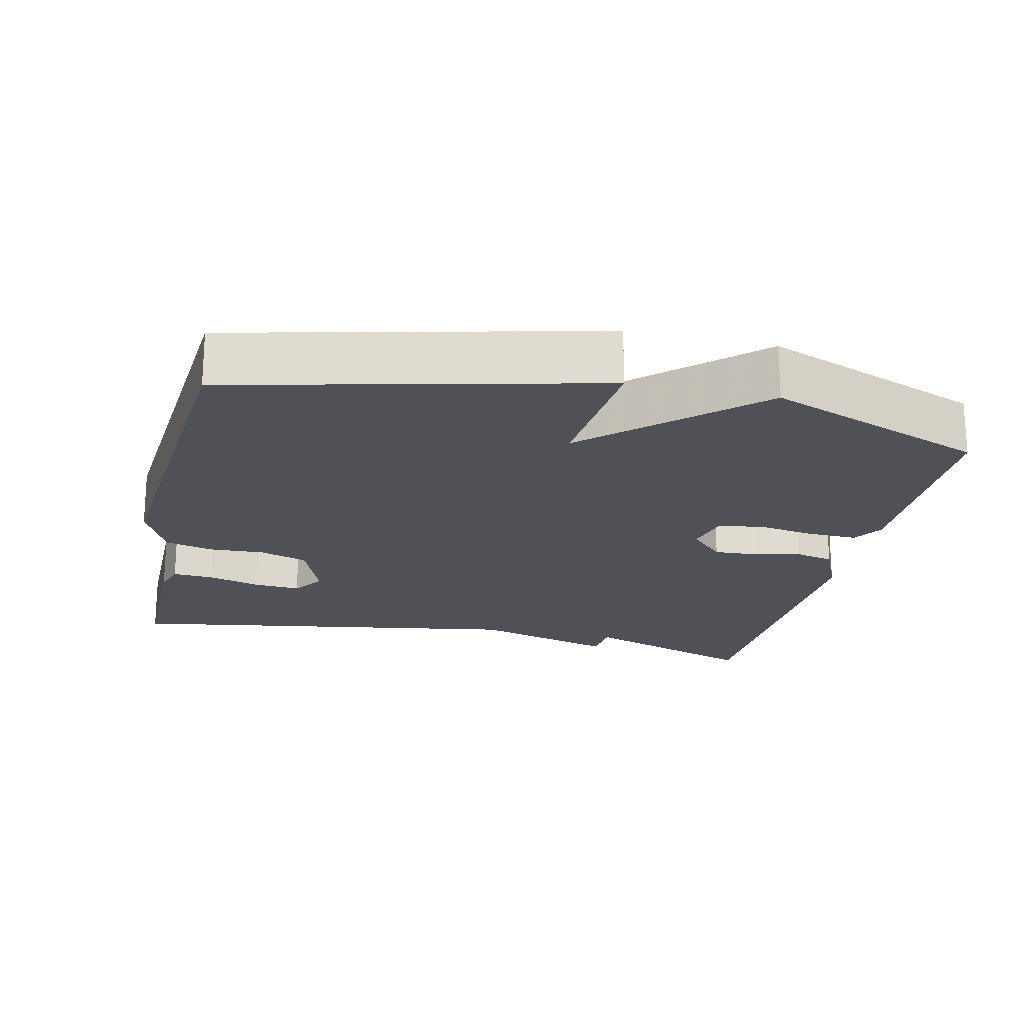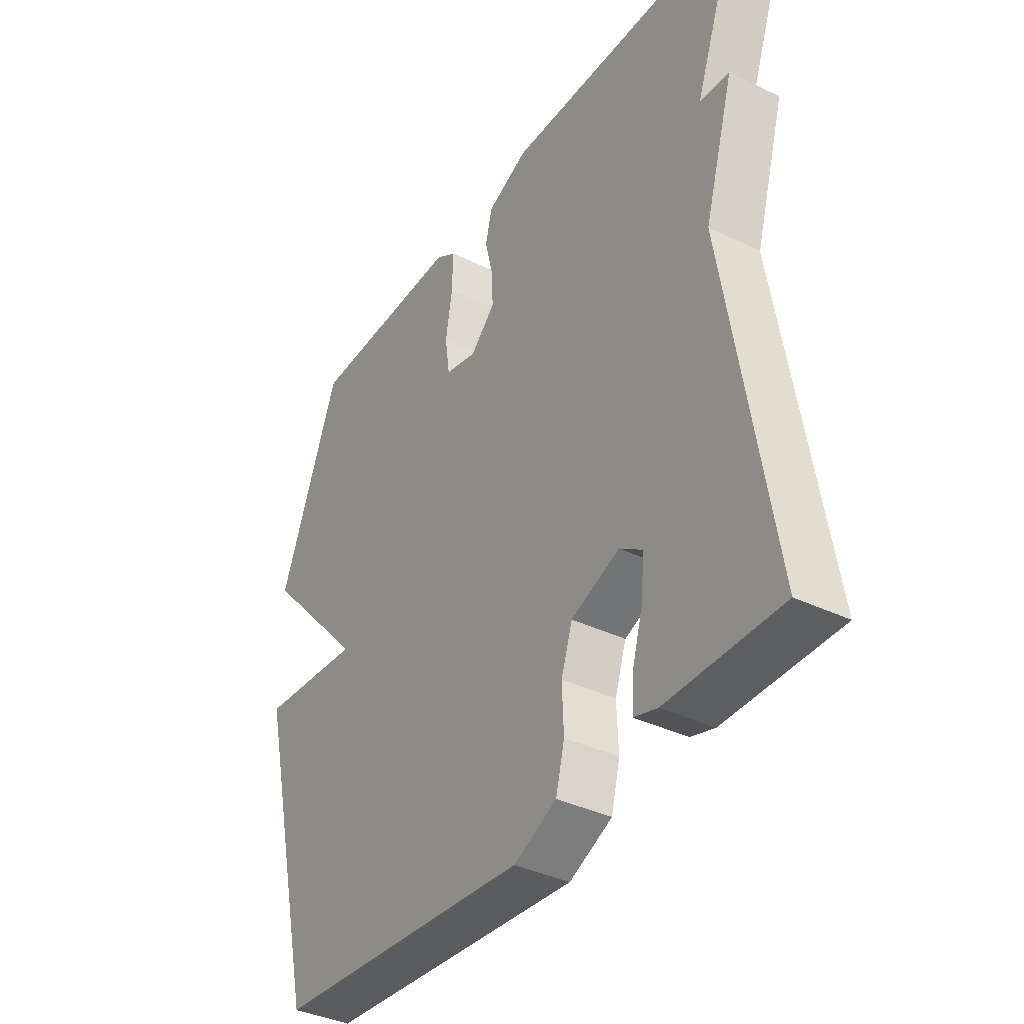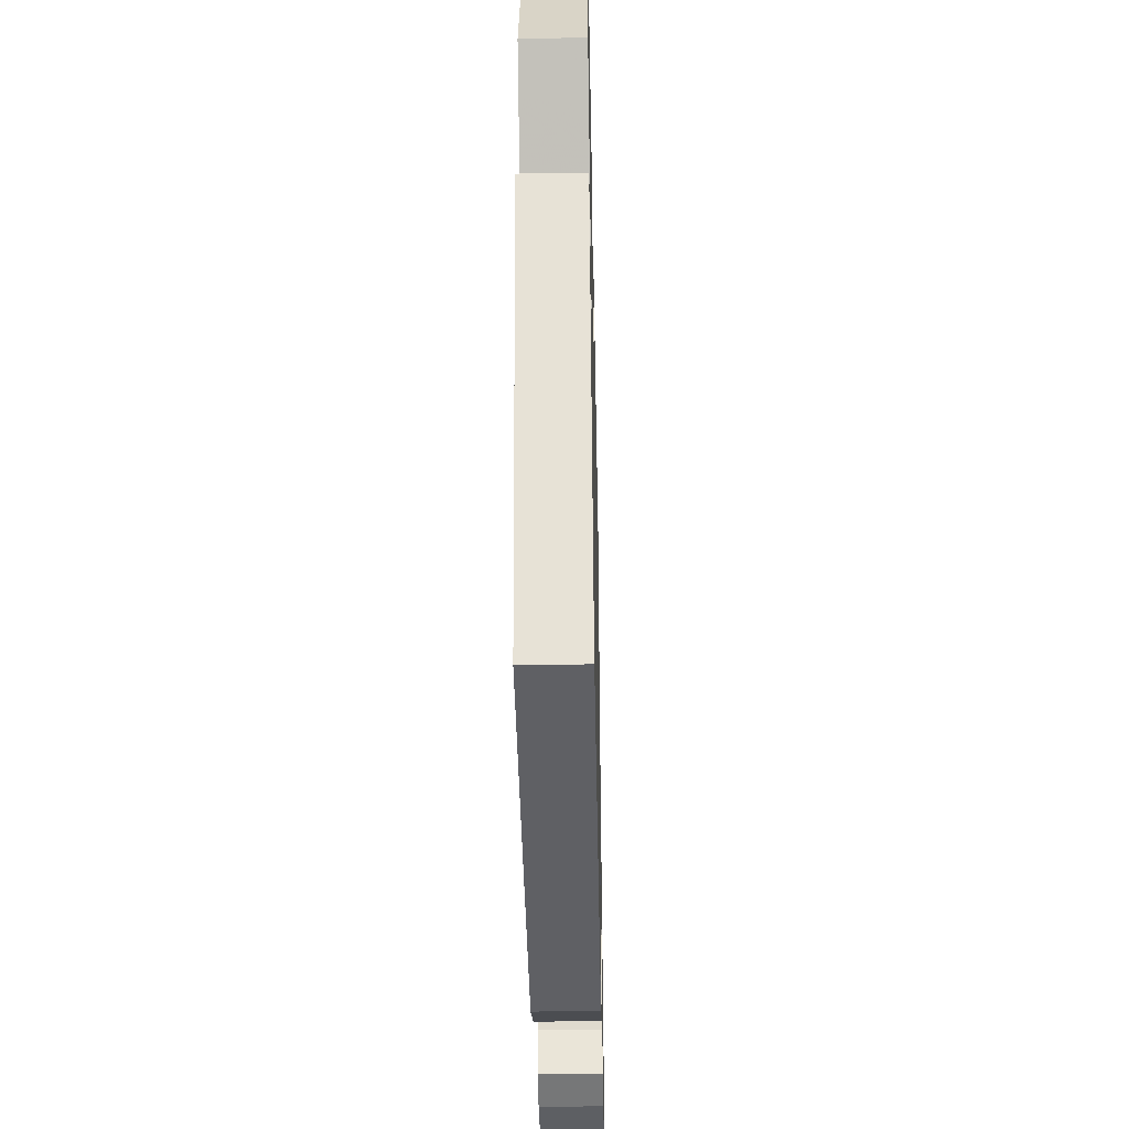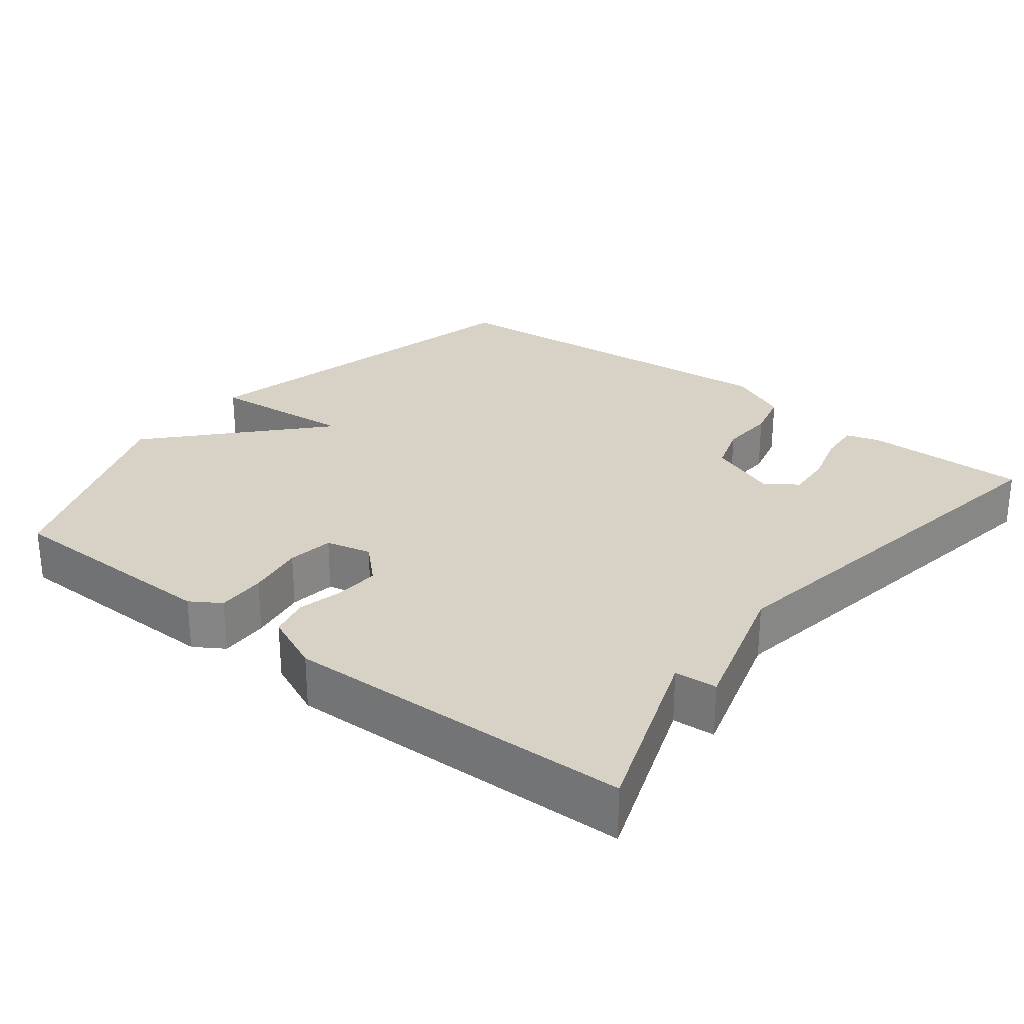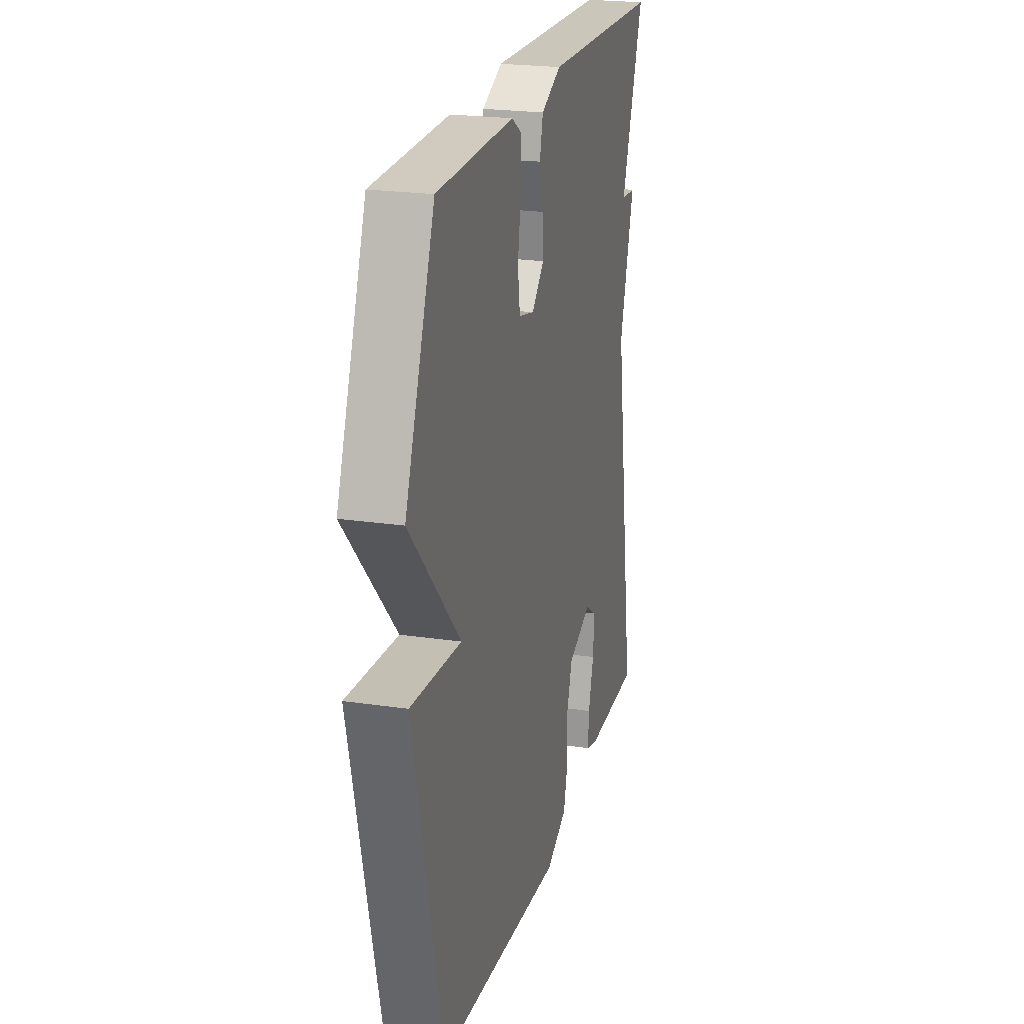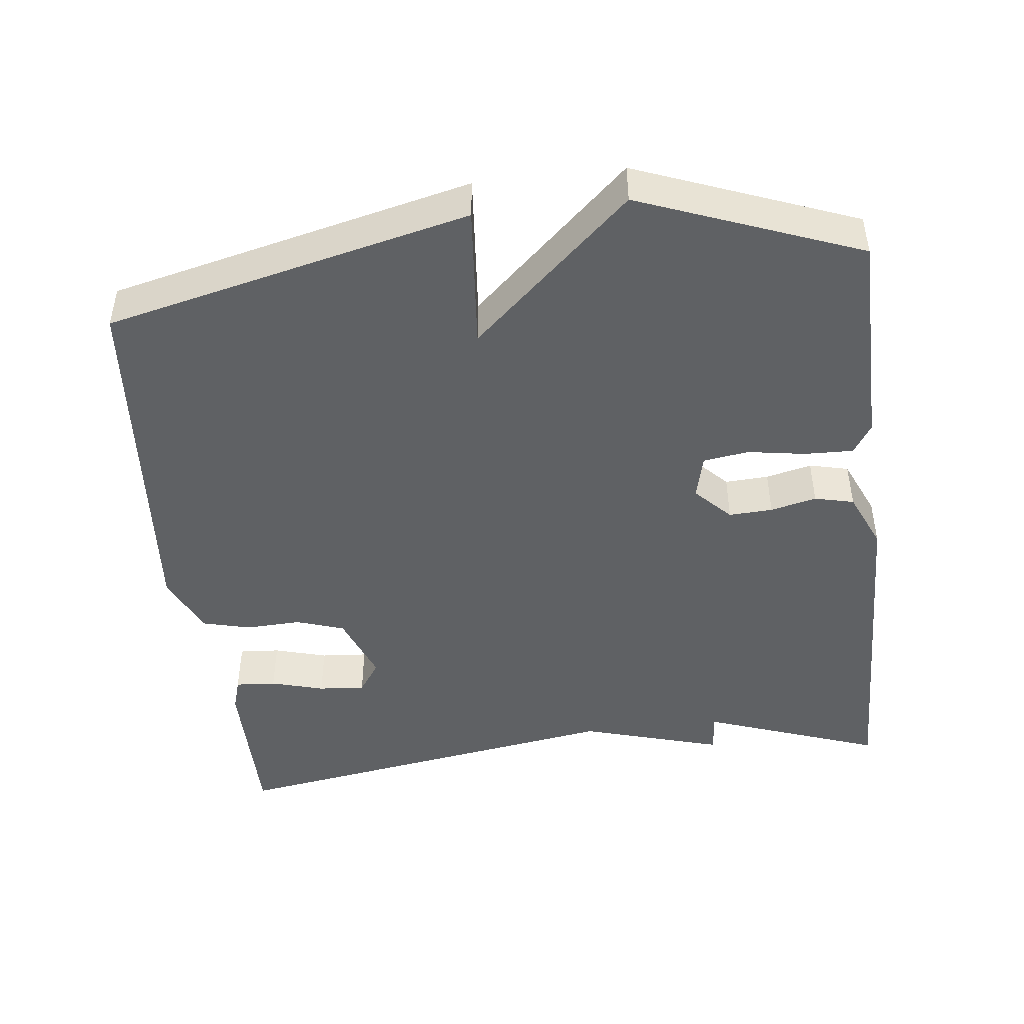
<metadata>
{"format":"obj","ext":"obj","renderer":"f3d","projection":"perspective","resolution":1024,"background":"white","views":[{"elev":-20.4,"azim":-102.6,"up":"+Y"},{"elev":-37.8,"azim":58.5,"up":"+Z"},{"elev":-40.1,"azim":-88.8,"up":"+Z"},{"elev":27.3,"azim":38.1,"up":"+Y"},{"elev":22.6,"azim":-75.7,"up":"+Z"},{"elev":-46.0,"azim":-83.2,"up":"+Y"}]}
</metadata>
<code>
v 0.5 0.07 0.5
v 0.411 0.07 0.255
v 0.469 0.07 0.251
v 0.411 0.07 0.055
v 0.5 0.07 -0.5
v 0.278 0.07 -0.499
v 0.232 0.07 -0.485
v 0.236 0.07 -0.429
v 0.257 0.07 -0.356
v 0.262 0.07 -0.292
v 0.218 0.07 -0.262
v 0.123 0.07 -0.298
v 0.101 0.07 -0.364
v 0.104 0.07 -0.44
v 0.087 0.07 -0.506
v 0.003 0.07 -0.544
v -0.5 0.07 -0.5
v -0.617 0.07 -0.001
v -0.417 0.07 -0.019
v -0.617 0.07 0.199
v -0.5 0.07 0.5
v -0.195 0.07 0.504
v -0.154 0.07 0.478
v -0.156 0.07 0.411
v -0.169 0.07 0.332
v -0.16 0.07 0.269
v -0.098 0.07 0.254
v -0.049 0.07 0.301
v -0.052 0.07 0.361
v -0.067 0.07 0.424
v -0.054 0.07 0.478
v 0.026 0.07 0.513
v 0.5 0 0.5
v 0.411 0 0.255
v 0.469 0 0.251
v 0.411 0 0.055
v 0.5 0 -0.5
v 0.278 0 -0.499
v 0.232 0 -0.485
v 0.236 0 -0.429
v 0.257 0 -0.356
v 0.262 0 -0.292
v 0.218 0 -0.262
v 0.123 0 -0.298
v 0.101 0 -0.364
v 0.104 0 -0.44
v 0.087 0 -0.506
v 0.003 0 -0.544
v -0.5 0 -0.5
v -0.617 0 -0.001
v -0.417 0 -0.019
v -0.617 0 0.199
v -0.5 0 0.5
v -0.195 0 0.504
v -0.154 0 0.478
v -0.156 0 0.411
v -0.169 0 0.332
v -0.16 0 0.269
v -0.098 0 0.254
v -0.049 0 0.301
v -0.052 0 0.361
v -0.067 0 0.424
v -0.054 0 0.478
v 0.026 0 0.513
f 32 1 2
f 31 32 2
f 30 31 2
f 29 30 2
f 28 29 2
f 27 28 2
f 23 24 25
f 22 23 25
f 21 22 25
f 20 21 25
f 19 20 25
f 19 25 26
f 17 18 19
f 16 17 19
f 15 16 19
f 14 15 19
f 13 14 19
f 19 26 27
f 13 19 27
f 12 13 27
f 7 8 9
f 6 7 9
f 5 6 9
f 4 5 9
f 4 9 10
f 2 3 4
f 27 2 4
f 12 27 4
f 11 12 4
f 4 10 11
f 34 33 64
f 34 64 63
f 34 63 62
f 34 62 61
f 34 61 60
f 34 60 59
f 57 56 55
f 57 55 54
f 57 54 53
f 57 53 52
f 57 52 51
f 58 57 51
f 51 50 49
f 51 49 48
f 51 48 47
f 51 47 46
f 51 46 45
f 59 58 51
f 59 51 45
f 59 45 44
f 41 40 39
f 41 39 38
f 41 38 37
f 41 37 36
f 42 41 36
f 36 35 34
f 36 34 59
f 36 59 44
f 36 44 43
f 43 42 36
f 1 33 34 2
f 2 34 35 3
f 3 35 36 4
f 4 36 37 5
f 5 37 38 6
f 6 38 39 7
f 7 39 40 8
f 8 40 41 9
f 9 41 42 10
f 10 42 43 11
f 11 43 44 12
f 12 44 45 13
f 13 45 46 14
f 14 46 47 15
f 15 47 48 16
f 16 48 49 17
f 17 49 50 18
f 18 50 51 19
f 19 51 52 20
f 20 52 53 21
f 21 53 54 22
f 22 54 55 23
f 23 55 56 24
f 24 56 57 25
f 25 57 58 26
f 26 58 59 27
f 27 59 60 28
f 28 60 61 29
f 29 61 62 30
f 30 62 63 31
f 31 63 64 32
f 32 64 33 1

</code>
